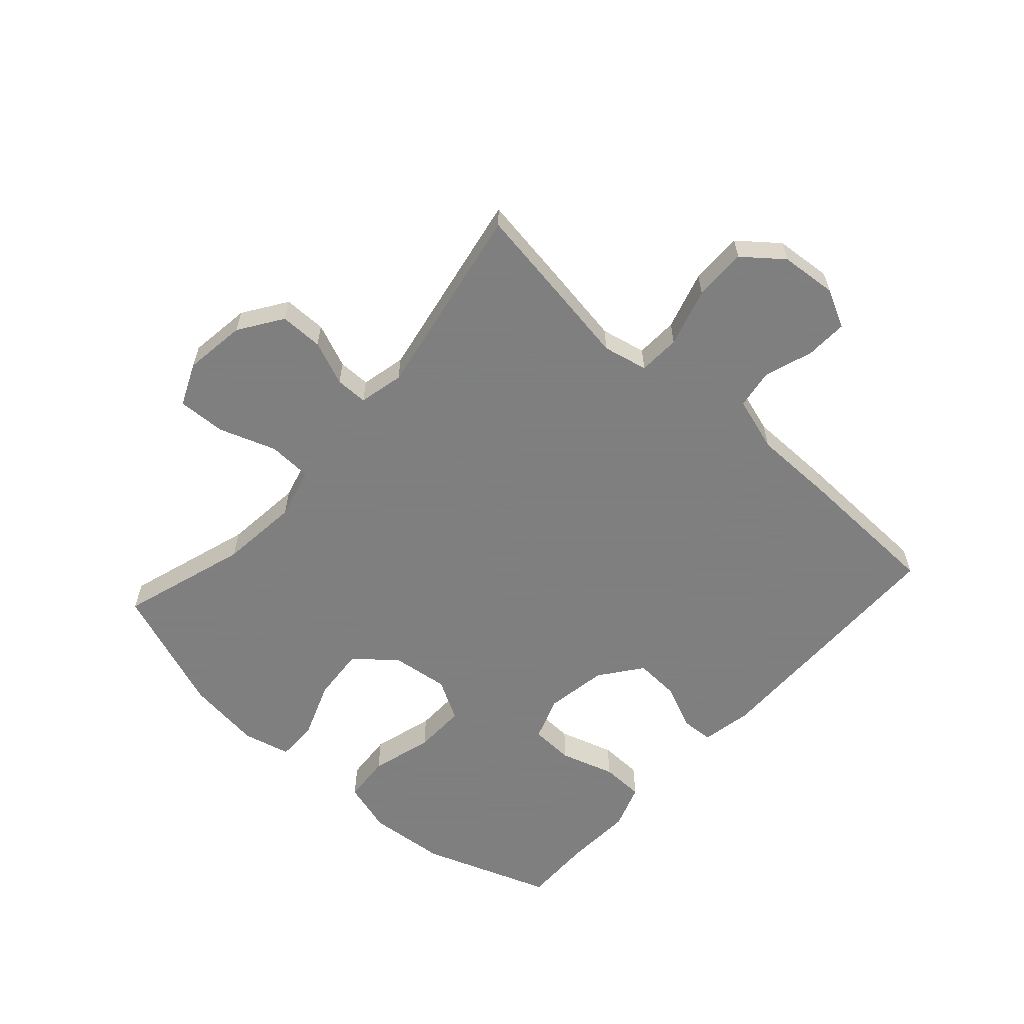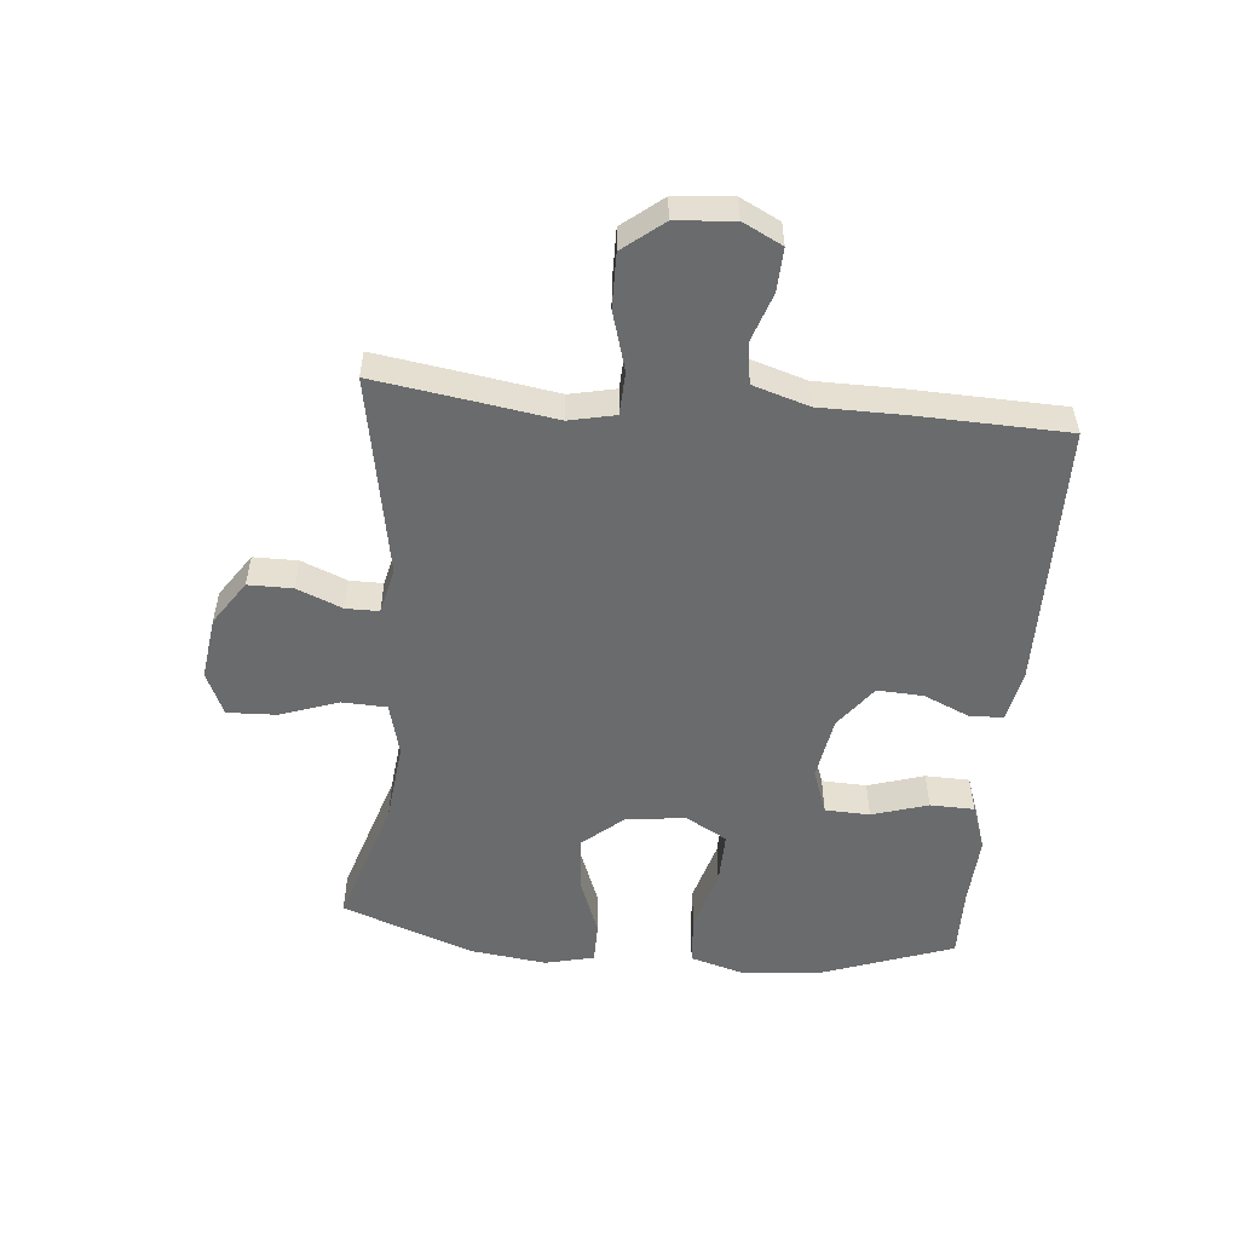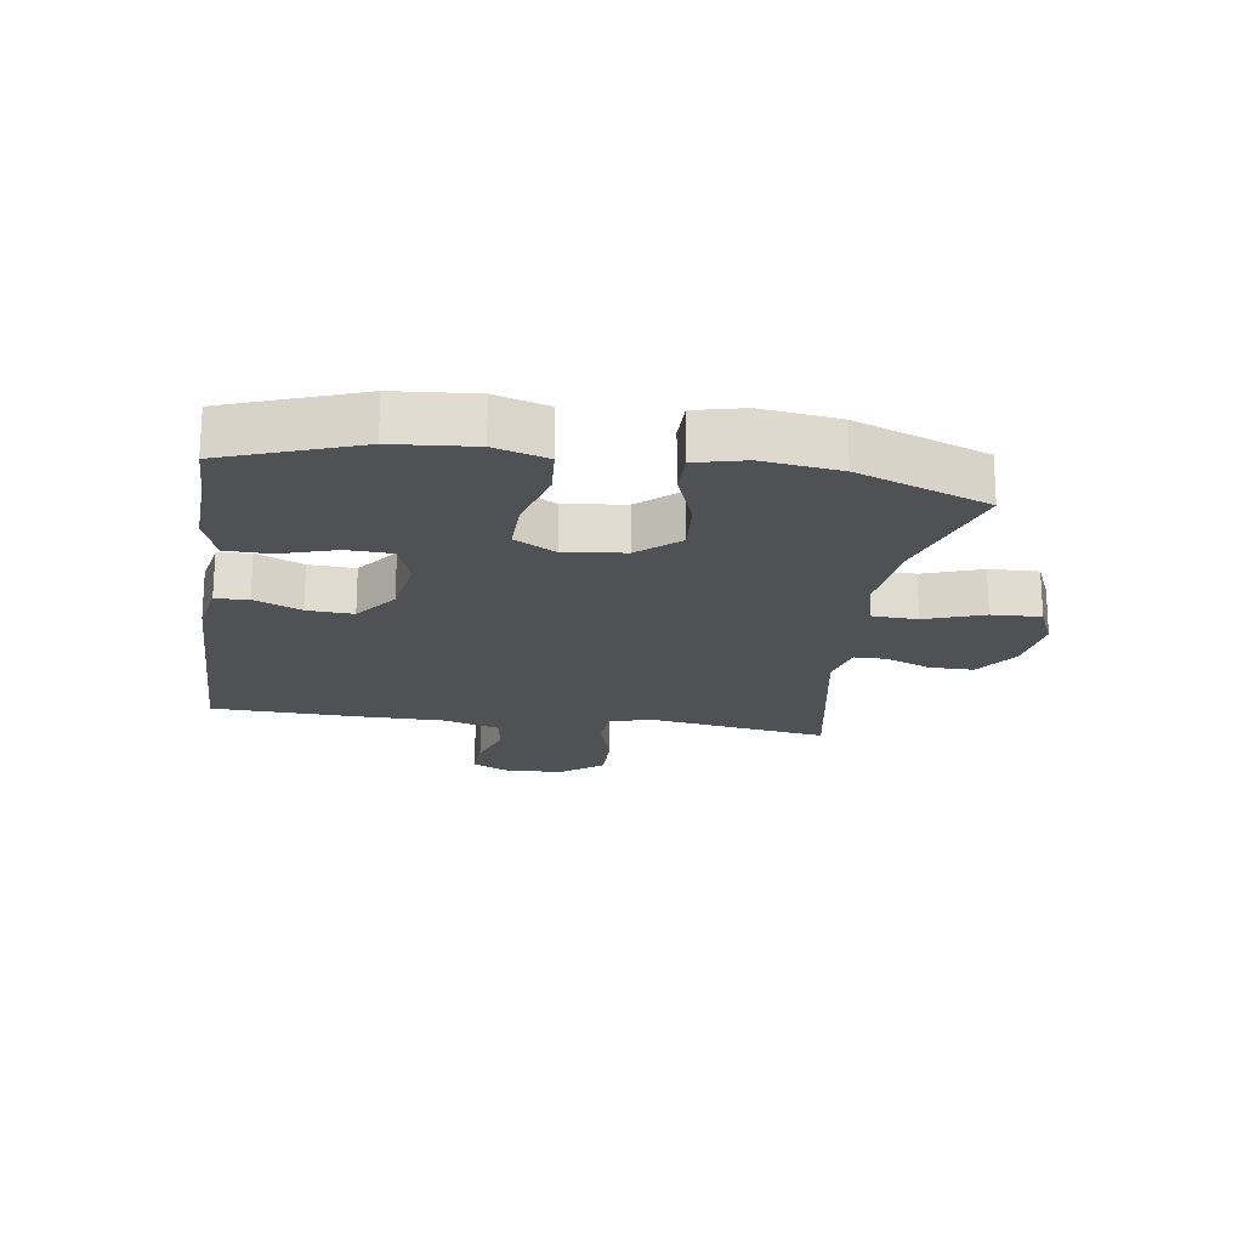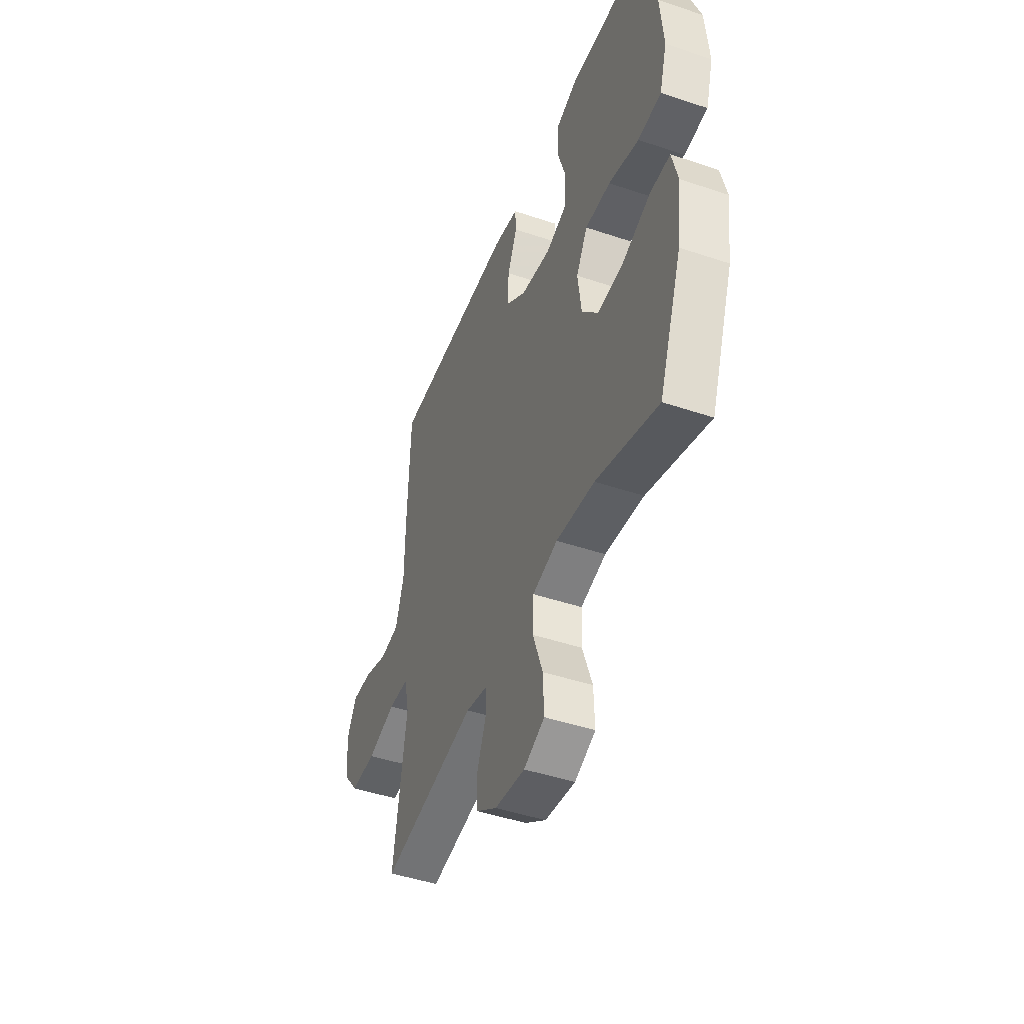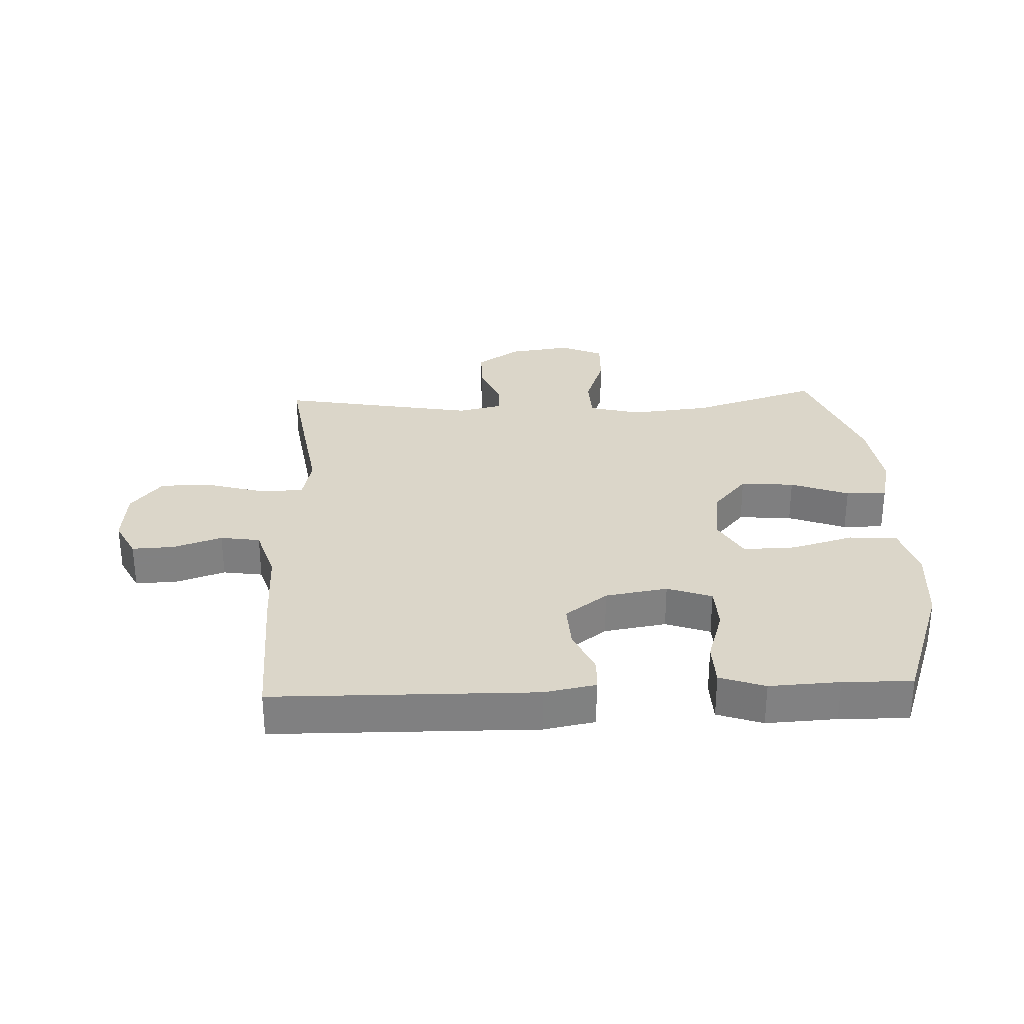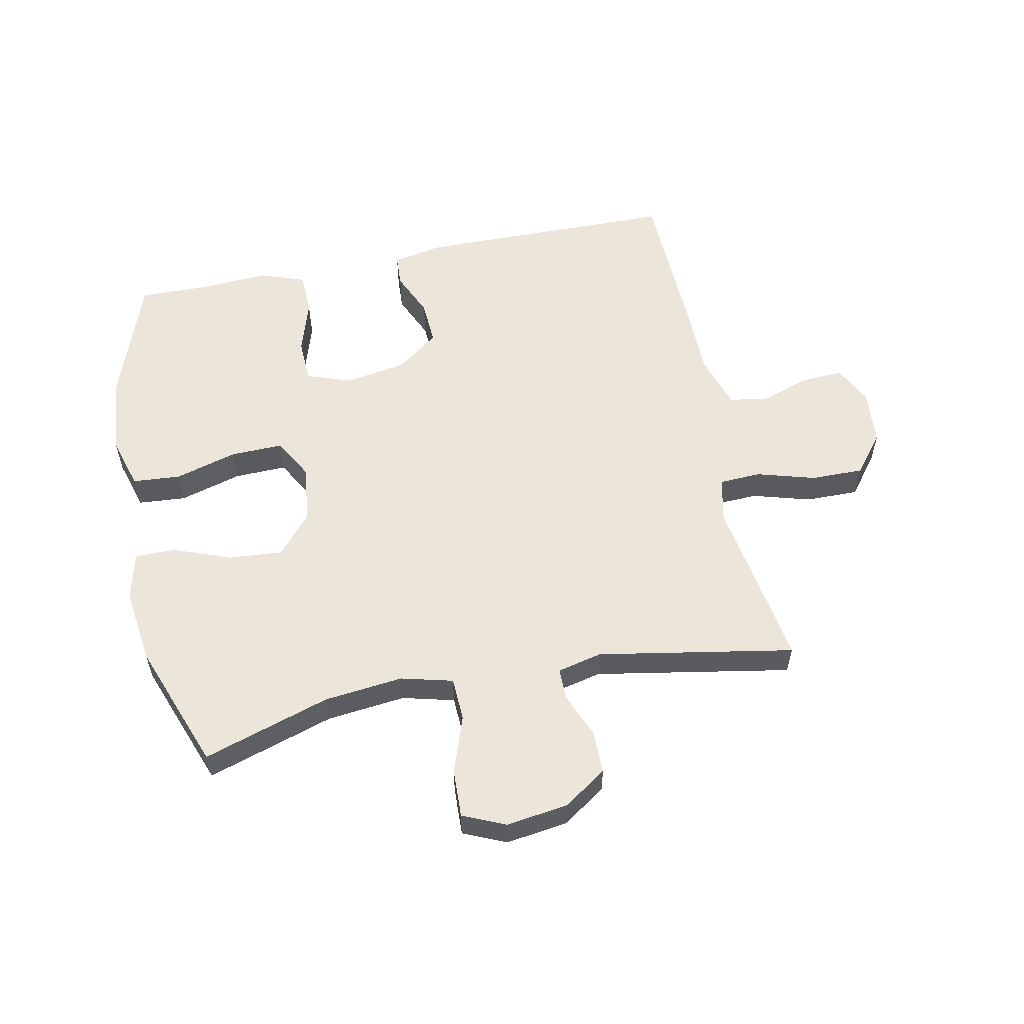
<metadata>
{"format":"obj","ext":"obj","renderer":"f3d","projection":"perspective","resolution":1024,"background":"white","views":[{"elev":-59.9,"azim":-131.9,"up":"+Y"},{"elev":-53.2,"azim":-95.2,"up":"+Y"},{"elev":-19.9,"azim":81.6,"up":"+Y"},{"elev":-45.9,"azim":68.9,"up":"+Z"},{"elev":30.0,"azim":-2.4,"up":"+Y"},{"elev":56.7,"azim":168.4,"up":"+Y"}]}
</metadata>
<code>
v -0.5 0.07 -0.5
v -0.474 0.07 -0.329
v -0.456 0.07 -0.215
v -0.472 0.07 -0.141
v -0.541 0.07 -0.138
v -0.637 0.07 -0.166
v -0.724 0.07 -0.167
v -0.775 0.07 -0.103
v -0.783 0.07 -0.01
v -0.751 0.07 0.053
v -0.682 0.07 0.05
v -0.602 0.07 0.023
v -0.537 0.07 0.033
v -0.509 0.07 0.123
v -0.508 0.07 0.257
v -0.5 0.07 0.5
v -0.073 0.07 0.506
v 0.011 0.07 0.49
v 0.014 0.07 0.437
v -0.019 0.07 0.362
v -0.023 0.07 0.288
v 0.046 0.07 0.236
v 0.148 0.07 0.219
v 0.221 0.07 0.245
v 0.224 0.07 0.317
v 0.196 0.07 0.407
v 0.198 0.07 0.478
v 0.272 0.07 0.504
v 0.387 0.07 0.498
v 0.5 0.07 0.5
v 0.576 0.07 0.287
v 0.587 0.07 0.158
v 0.562 0.07 0.073
v 0.483 0.07 0.067
v 0.381 0.07 0.096
v 0.295 0.07 0.098
v 0.257 0.07 0.031
v 0.269 0.07 -0.065
v 0.325 0.07 -0.13
v 0.413 0.07 -0.123
v 0.508 0.07 -0.087
v 0.575 0.07 -0.087
v 0.594 0.07 -0.166
v 0.578 0.07 -0.29
v 0.5 0.07 -0.5
v 0.291 0.07 -0.434
v 0.161 0.07 -0.42
v 0.076 0.07 -0.442
v 0.073 0.07 -0.514
v 0.106 0.07 -0.608
v 0.109 0.07 -0.687
v 0.039 0.07 -0.718
v -0.063 0.07 -0.704
v -0.134 0.07 -0.656
v -0.134 0.07 -0.585
v -0.104 0.07 -0.512
v -0.104 0.07 -0.459
v -0.178 0.07 -0.442
v -0.5 0 -0.5
v -0.474 0 -0.329
v -0.456 0 -0.215
v -0.472 0 -0.141
v -0.541 0 -0.138
v -0.637 0 -0.166
v -0.724 0 -0.167
v -0.775 0 -0.103
v -0.783 0 -0.01
v -0.751 0 0.053
v -0.682 0 0.05
v -0.602 0 0.023
v -0.537 0 0.033
v -0.509 0 0.123
v -0.508 0 0.257
v -0.5 0 0.5
v -0.073 0 0.506
v 0.011 0 0.49
v 0.014 0 0.437
v -0.019 0 0.362
v -0.023 0 0.288
v 0.046 0 0.236
v 0.148 0 0.219
v 0.221 0 0.245
v 0.224 0 0.317
v 0.196 0 0.407
v 0.198 0 0.478
v 0.272 0 0.504
v 0.387 0 0.498
v 0.5 0 0.5
v 0.576 0 0.287
v 0.587 0 0.158
v 0.562 0 0.073
v 0.483 0 0.067
v 0.381 0 0.096
v 0.295 0 0.098
v 0.257 0 0.031
v 0.269 0 -0.065
v 0.325 0 -0.13
v 0.413 0 -0.123
v 0.508 0 -0.087
v 0.575 0 -0.087
v 0.594 0 -0.166
v 0.578 0 -0.29
v 0.5 0 -0.5
v 0.291 0 -0.434
v 0.161 0 -0.42
v 0.076 0 -0.442
v 0.073 0 -0.514
v 0.106 0 -0.608
v 0.109 0 -0.687
v 0.039 0 -0.718
v -0.063 0 -0.704
v -0.134 0 -0.656
v -0.134 0 -0.585
v -0.104 0 -0.512
v -0.104 0 -0.459
v -0.178 0 -0.442
f 53 54 55 56
f 53 56 57
f 52 53 57
f 49 50 51 52
f 48 49 52 57
f 47 48 57 58
f 43 44 45 46
f 43 46 47
f 40 41 42 43
f 39 40 43 47
f 38 39 47 58
f 32 33 34 35
f 32 35 36
f 29 30 31 32
f 29 32 36
f 28 29 36 37
f 25 26 27 28
f 24 25 28 37
f 17 18 19 20
f 17 20 21
f 14 15 16 17
f 13 14 17 21
f 9 10 11 12
f 9 12 13
f 8 9 13
f 5 6 7 8
f 4 5 8 13
f 58 1 2 3
f 58 3 4
f 23 24 37 38
f 22 23 38 58
f 21 22 58
f 4 13 21 58
f 114 113 112 111
f 115 114 111
f 115 111 110
f 110 109 108 107
f 115 110 107 106
f 116 115 106 105
f 104 103 102 101
f 105 104 101
f 101 100 99 98
f 105 101 98 97
f 116 105 97 96
f 93 92 91 90
f 94 93 90
f 90 89 88 87
f 94 90 87
f 95 94 87 86
f 86 85 84 83
f 95 86 83 82
f 78 77 76 75
f 79 78 75
f 75 74 73 72
f 79 75 72 71
f 70 69 68 67
f 71 70 67
f 71 67 66
f 66 65 64 63
f 71 66 63 62
f 61 60 59 116
f 62 61 116
f 96 95 82 81
f 116 96 81 80
f 116 80 79
f 116 79 71 62
f 1 59 60 2
f 2 60 61 3
f 3 61 62 4
f 4 62 63 5
f 5 63 64 6
f 6 64 65 7
f 7 65 66 8
f 8 66 67 9
f 9 67 68 10
f 10 68 69 11
f 11 69 70 12
f 12 70 71 13
f 13 71 72 14
f 14 72 73 15
f 15 73 74 16
f 16 74 75 17
f 17 75 76 18
f 18 76 77 19
f 19 77 78 20
f 20 78 79 21
f 21 79 80 22
f 22 80 81 23
f 23 81 82 24
f 24 82 83 25
f 25 83 84 26
f 26 84 85 27
f 27 85 86 28
f 28 86 87 29
f 29 87 88 30
f 30 88 89 31
f 31 89 90 32
f 32 90 91 33
f 33 91 92 34
f 34 92 93 35
f 35 93 94 36
f 36 94 95 37
f 37 95 96 38
f 38 96 97 39
f 39 97 98 40
f 40 98 99 41
f 41 99 100 42
f 42 100 101 43
f 43 101 102 44
f 44 102 103 45
f 45 103 104 46
f 46 104 105 47
f 47 105 106 48
f 48 106 107 49
f 49 107 108 50
f 50 108 109 51
f 51 109 110 52
f 52 110 111 53
f 53 111 112 54
f 54 112 113 55
f 55 113 114 56
f 56 114 115 57
f 57 115 116 58
f 58 116 59 1

</code>
